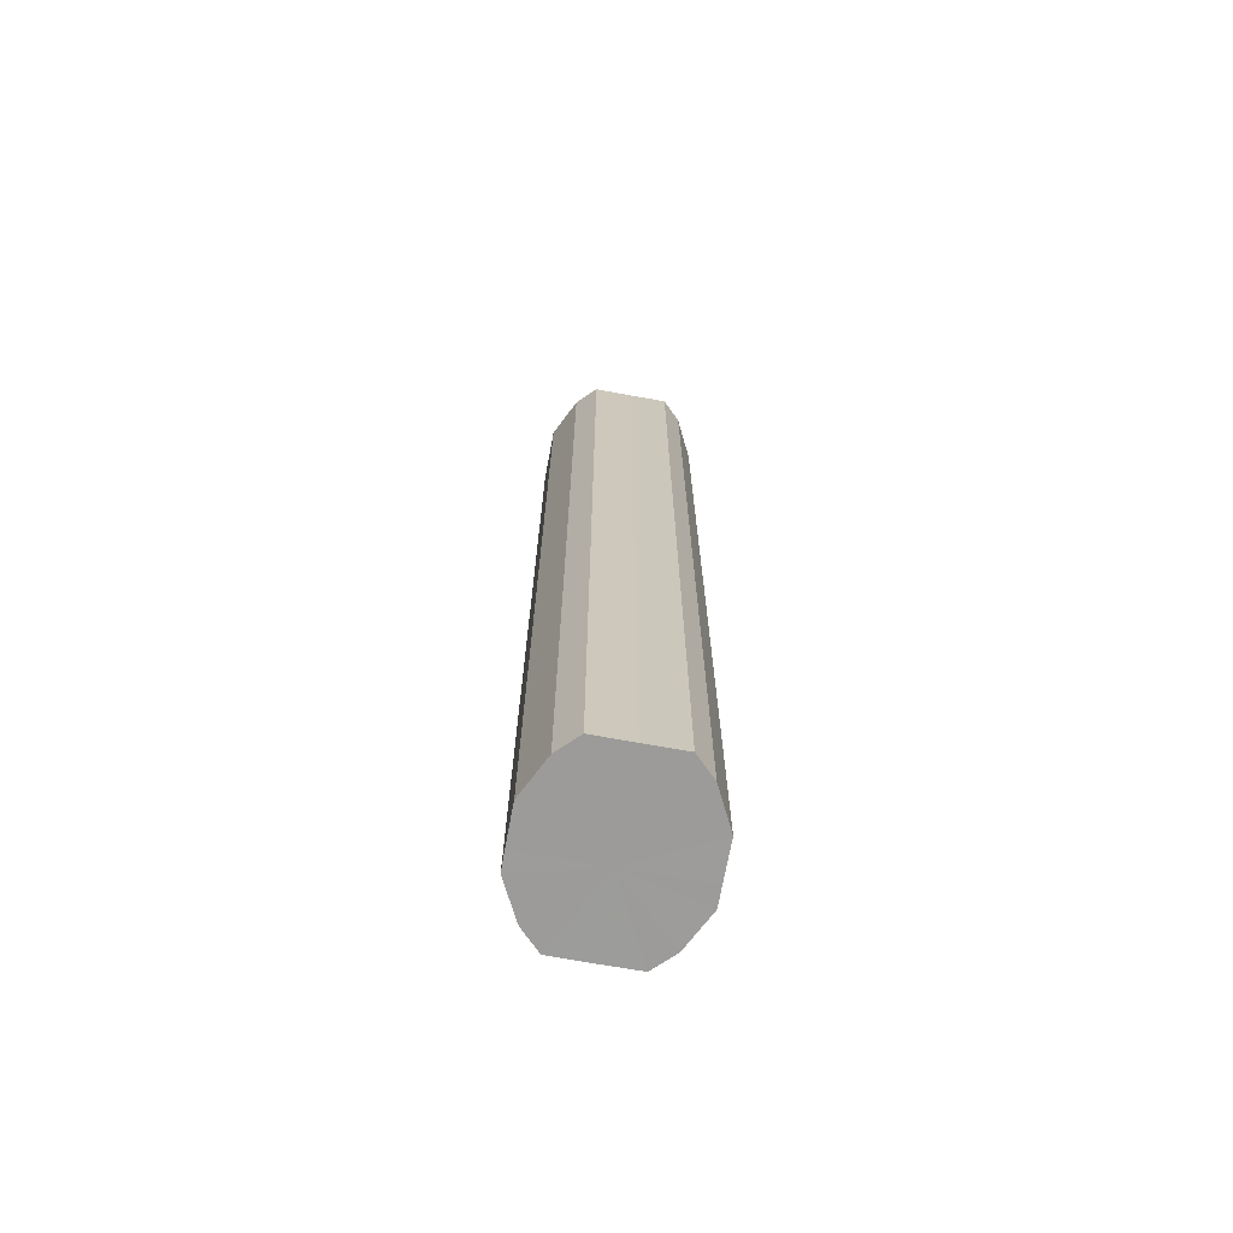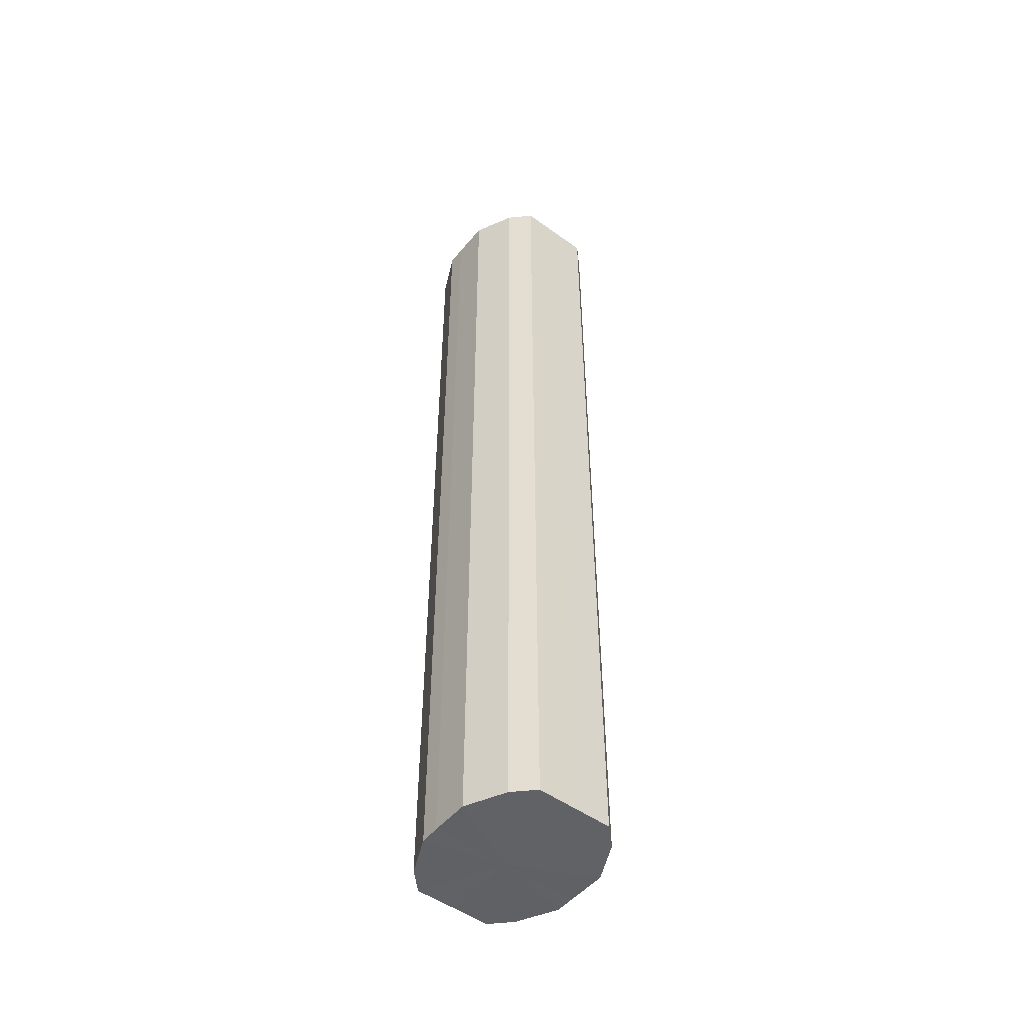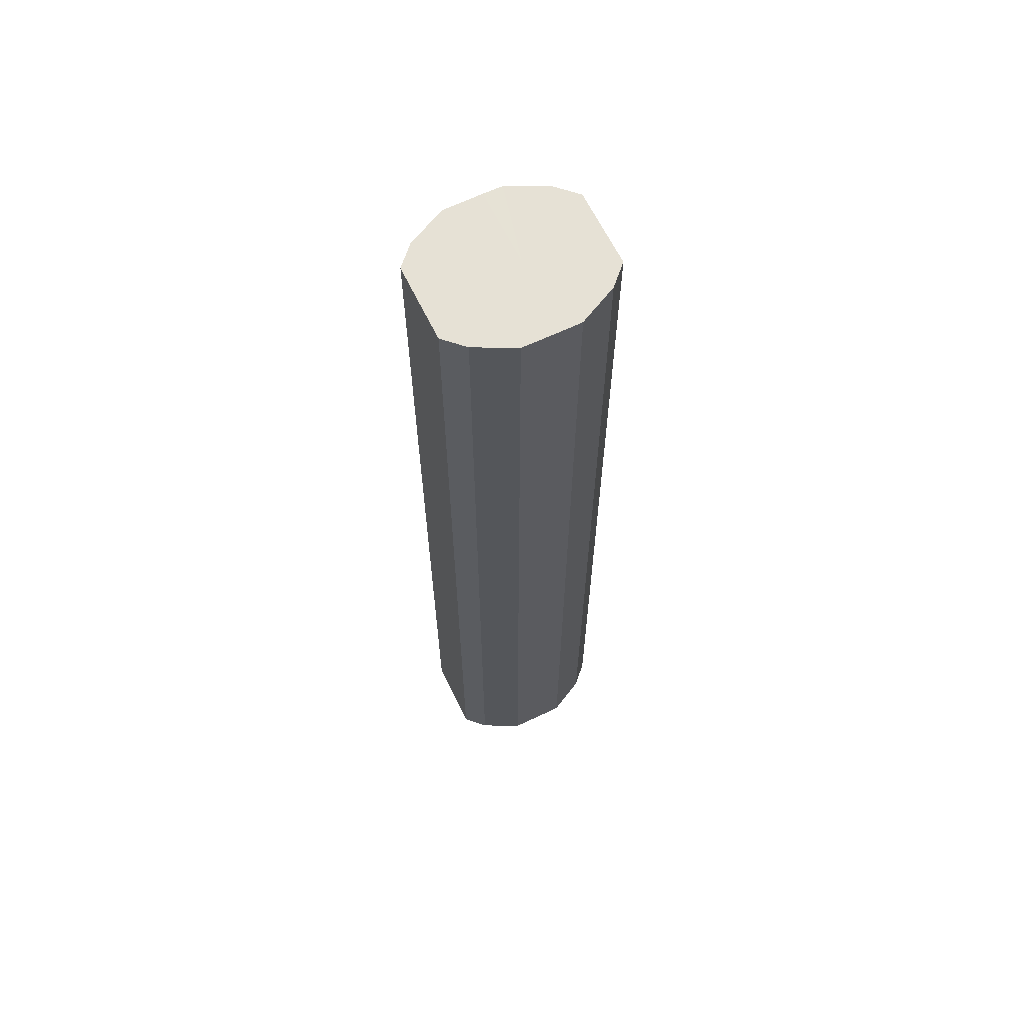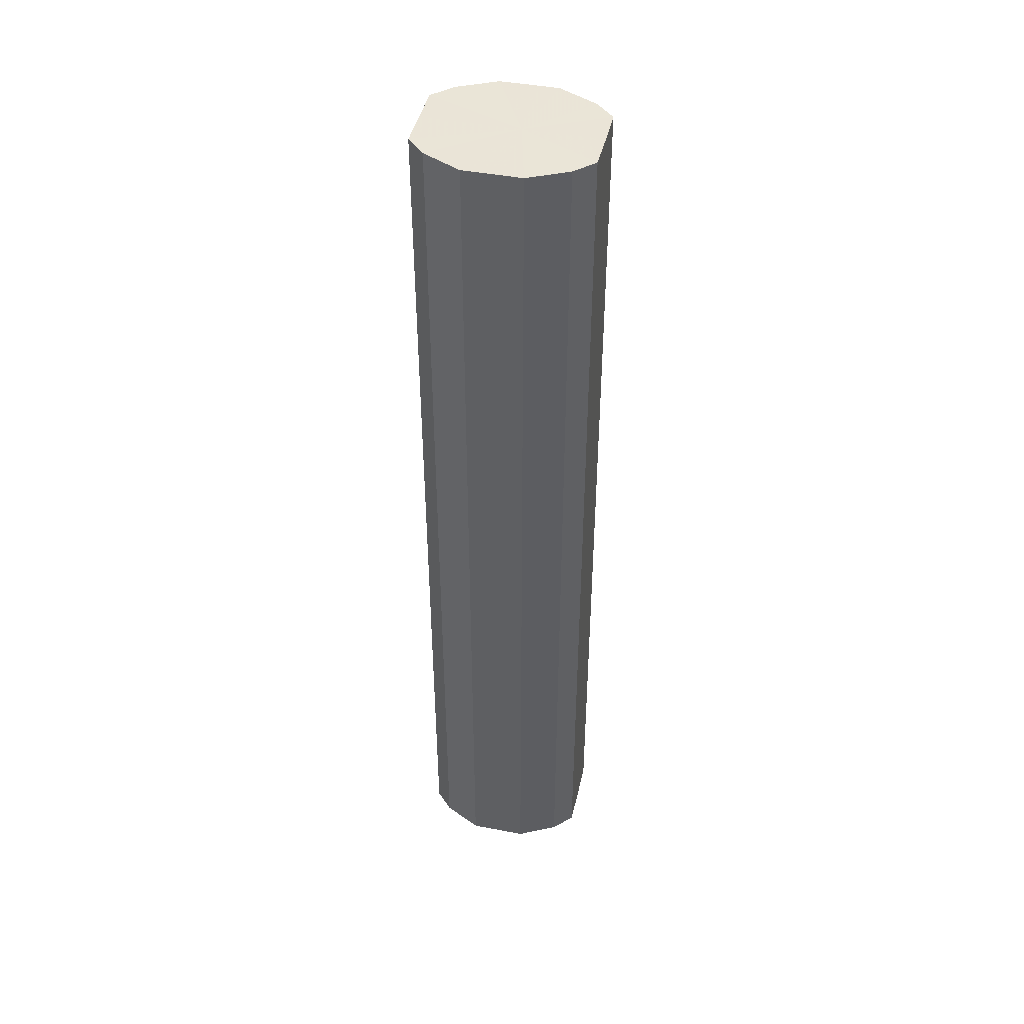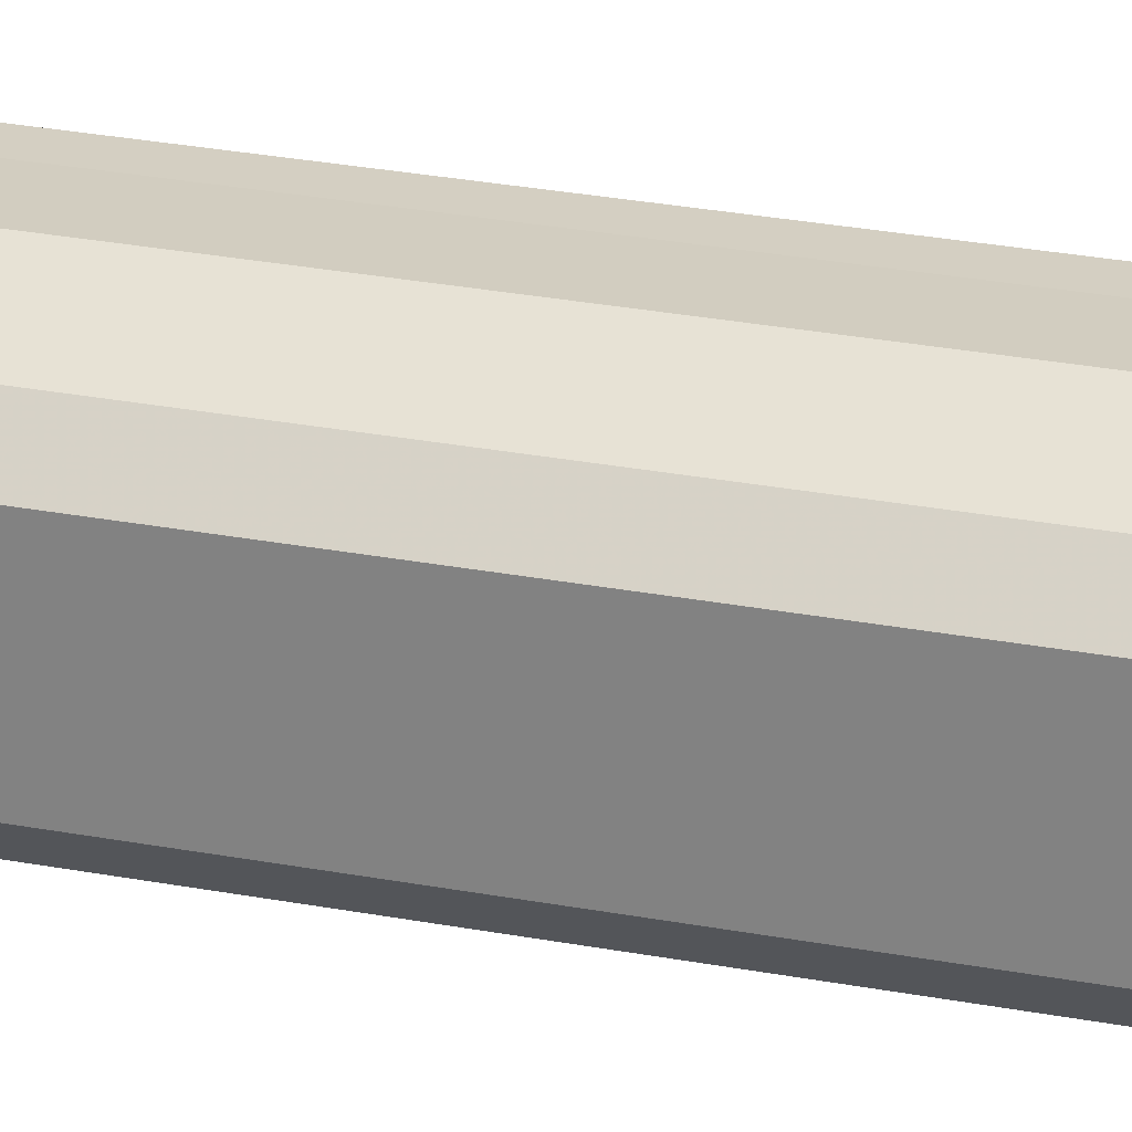
<metadata>
{"format":"obj","ext":"obj","renderer":"f3d","projection":"perspective","resolution":1024,"background":"white","views":[{"elev":-69.9,"azim":-100.3,"up":"+Z"},{"elev":-50.5,"azim":-128.4,"up":"+Z"},{"elev":64.3,"azim":-25.9,"up":"+Z"},{"elev":44.0,"azim":12.7,"up":"+Z"},{"elev":24.9,"azim":-72.2,"up":"+Y"}]}
</metadata>
<code>
o 11635
v 2167 1892 14.01
v 2167 1892 14.01
v 2167 1892 14.51
v 2167 1892 14.01
v 2167 1892 14.51
v 2167 1892 14.01
v 2167 1892 14.51
v 2167 1892 14.01
v 2167 1892 14.51
v 2167 1892 14.01
v 2167 1892 14.51
v 2167 1892 14.01
v 2167 1892 14.51
v 2167 1892 14.01
v 2167 1892 14.51
v 2167 1892 14.01
v 2167 1892 14.51
v 2167 1892 14.01
v 2167 1892 14.51
v 2167 1892 14.01
v 2167 1892 14.51
v 2167 1892 14.01
v 2167 1892 14.51
v 2167 1892 14.01
v 2167 1892 14.51
v 2167 1892 14.01
v 2167 1892 14.51
v 2167 1892 14.01
v 2167 1892 14.51
v 2167 1892 14.01
v 2167 1892 14.51
v 2167 1892 14.51
v 2167 1892 14.51
v 2167 1892 14.01
v 2167 1892 14.51
v 2167 1892 14.01
v 2167 1892 14.51
v 2167 1892 14.51
v 2167 1892 14.01
v 2167 1892 14.51
v 2167 1892 14.01
v 2167 1892 14.01
v 2167 1892 14.51
v 2167 1892 14.51
v 2167 1892 14.01
v 2167 1892 14.51
v 2167 1892 14.01
v 2167 1892 14.01
v 2167 1892 14.51
v 2167 1892 14.51
v 2167 1892 14.01
v 2167 1892 14.51
v 2167 1892 14.01
v 2167 1892 14.01
v 2167 1892 14.51
v 2167 1892 14.51
v 2167 1892 14.01
v 2167 1892 14.51
v 2167 1892 14.01
v 2167 1892 14.01
v 2167 1892 14.51
v 2167 1892 14.51
v 2167 1892 14.01
v 2167 1892 14.01
v 2167 1892 14.01
v 2167 1892 14.01
v 2167 1892 14.01
v 2167 1892 14.01
v 2167 1892 14.01
v 2167 1892 14.01
v 2167 1892 14.01
v 2167 1892 14.01
v 2167 1892 14.01
v 2167 1892 14.01
v 2167 1892 14.01
v 2167 1892 14.01
v 2167 1892 14.01
v 2167 1892 14.01
v 2167 1892 14.01
v 2167 1892 14.01
v 2167 1892 14.01
v 2167 1892 14.51
v 2167 1892 14.51
v 2167 1892 14.51
v 2167 1892 14.51
v 2167 1892 14.51
v 2167 1892 14.51
v 2167 1892 14.51
v 2167 1892 14.51
v 2167 1892 14.51
v 2167 1892 14.51
v 2167 1892 14.51
v 2167 1892 14.51
v 2167 1892 14.51
v 2167 1892 14.51
v 2167 1892 14.51
v 2167 1892 14.51
v 2167 1892 14.51
f 1 2 3
f 2 4 5
f 6 1 7
f 4 8 9
f 10 6 11
f 8 12 13
f 14 10 15
f 12 16 17
f 18 14 19
f 16 20 21
f 22 18 23
f 20 24 25
f 26 22 27
f 24 28 29
f 30 26 31
f 28 30 32
f 33 34 35
f 35 36 37
f 38 39 33
f 40 41 38
f 37 42 43
f 44 45 40
f 46 47 44
f 43 48 49
f 50 51 46
f 52 53 50
f 49 54 55
f 56 57 52
f 58 59 56
f 55 60 61
f 62 63 58
f 61 64 62
f 65 66 67
f 65 68 66
f 65 67 69
f 65 70 68
f 65 69 71
f 65 72 70
f 65 71 73
f 65 74 72
f 65 73 75
f 65 76 74
f 65 75 77
f 65 78 76
f 65 77 79
f 65 80 78
f 65 79 81
f 65 81 80
f 82 83 84
f 82 85 83
f 82 84 86
f 82 87 85
f 82 86 88
f 82 89 87
f 82 88 90
f 82 91 89
f 82 90 92
f 82 93 91
f 82 92 94
f 82 95 93
f 82 94 96
f 82 97 95
f 82 96 98
f 82 98 97

</code>
